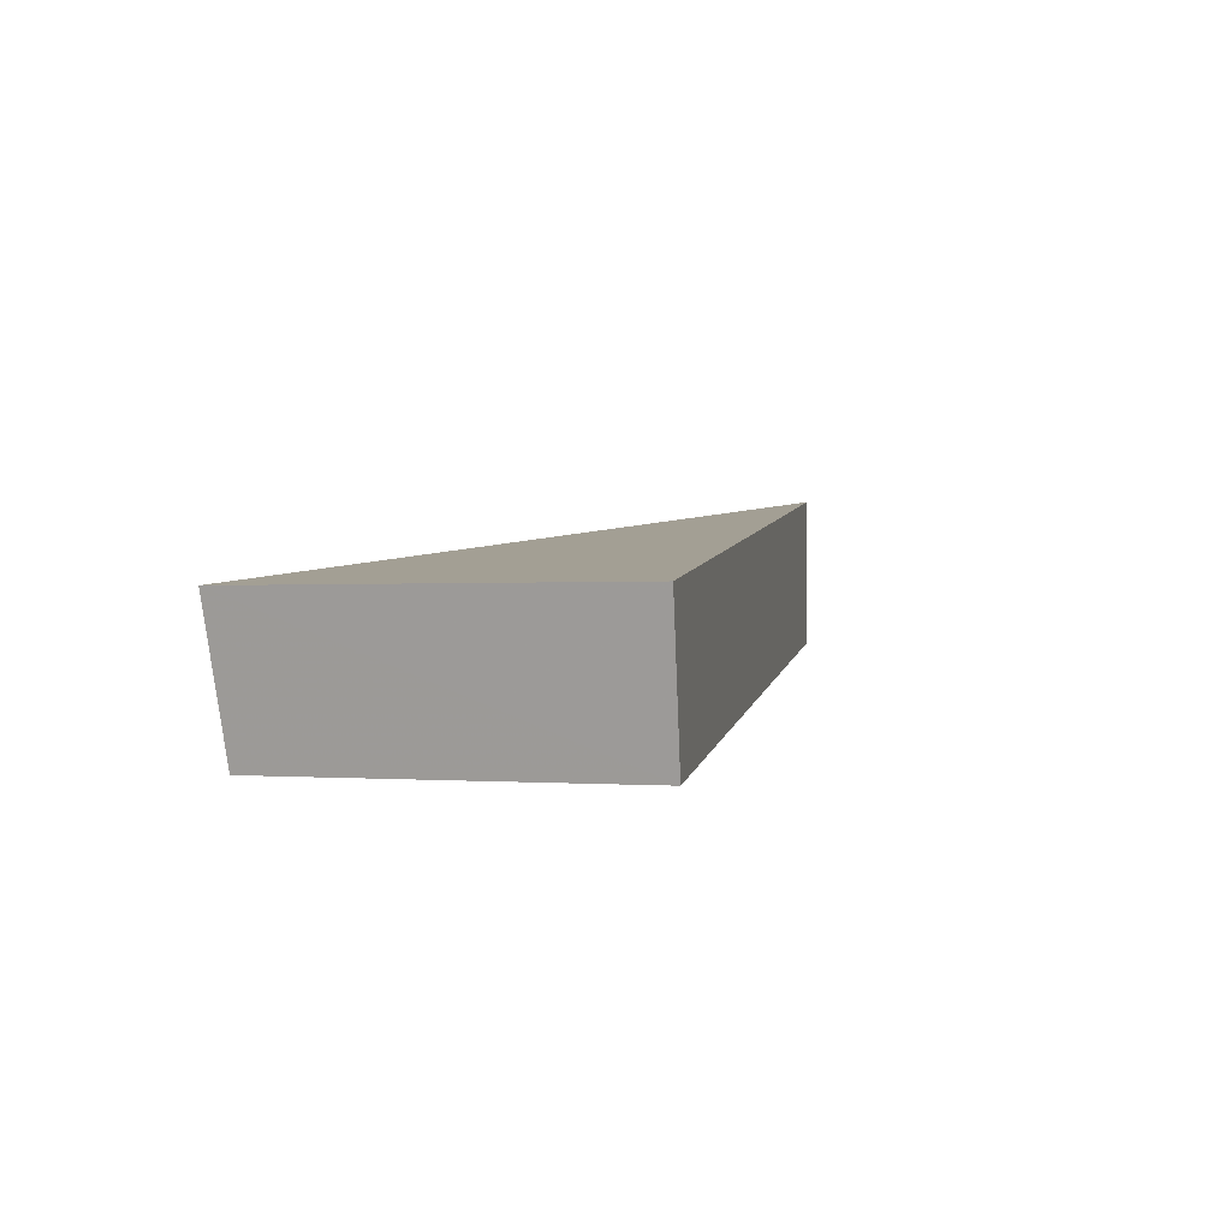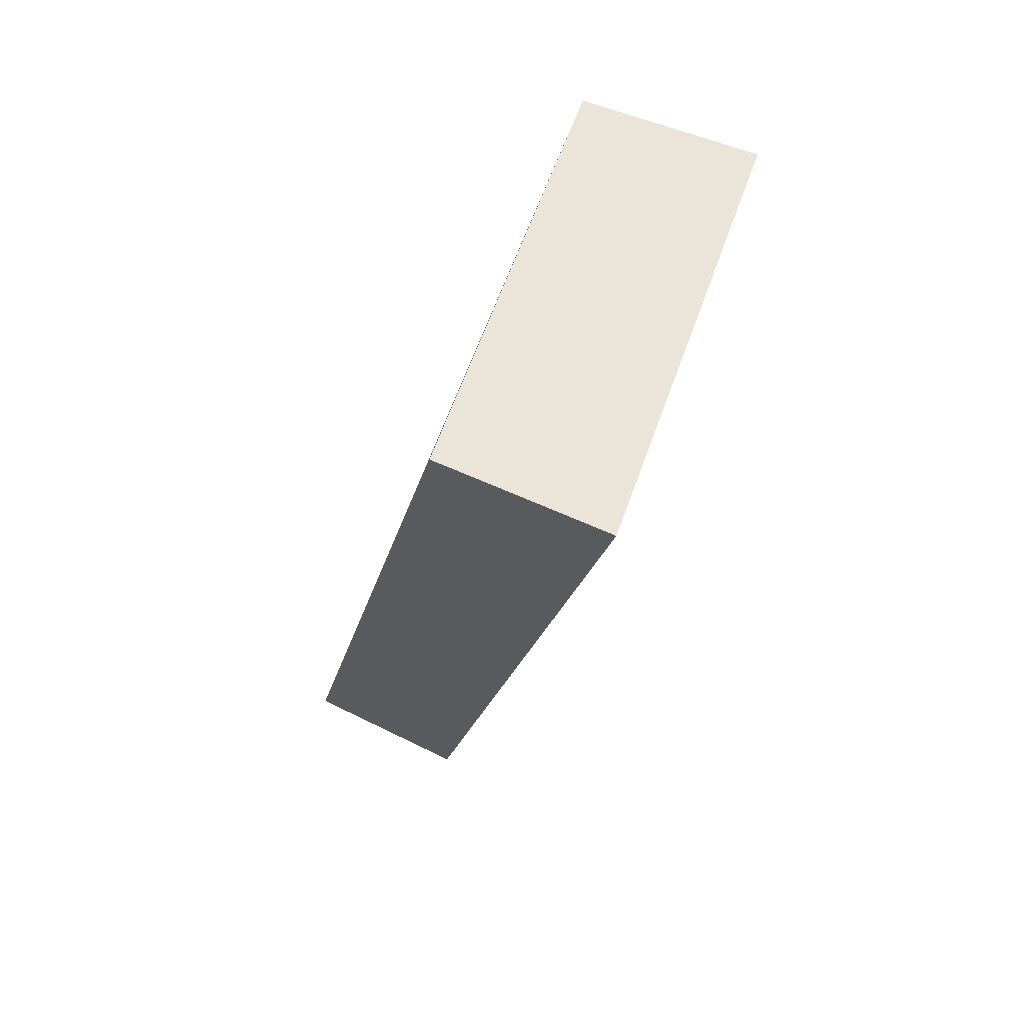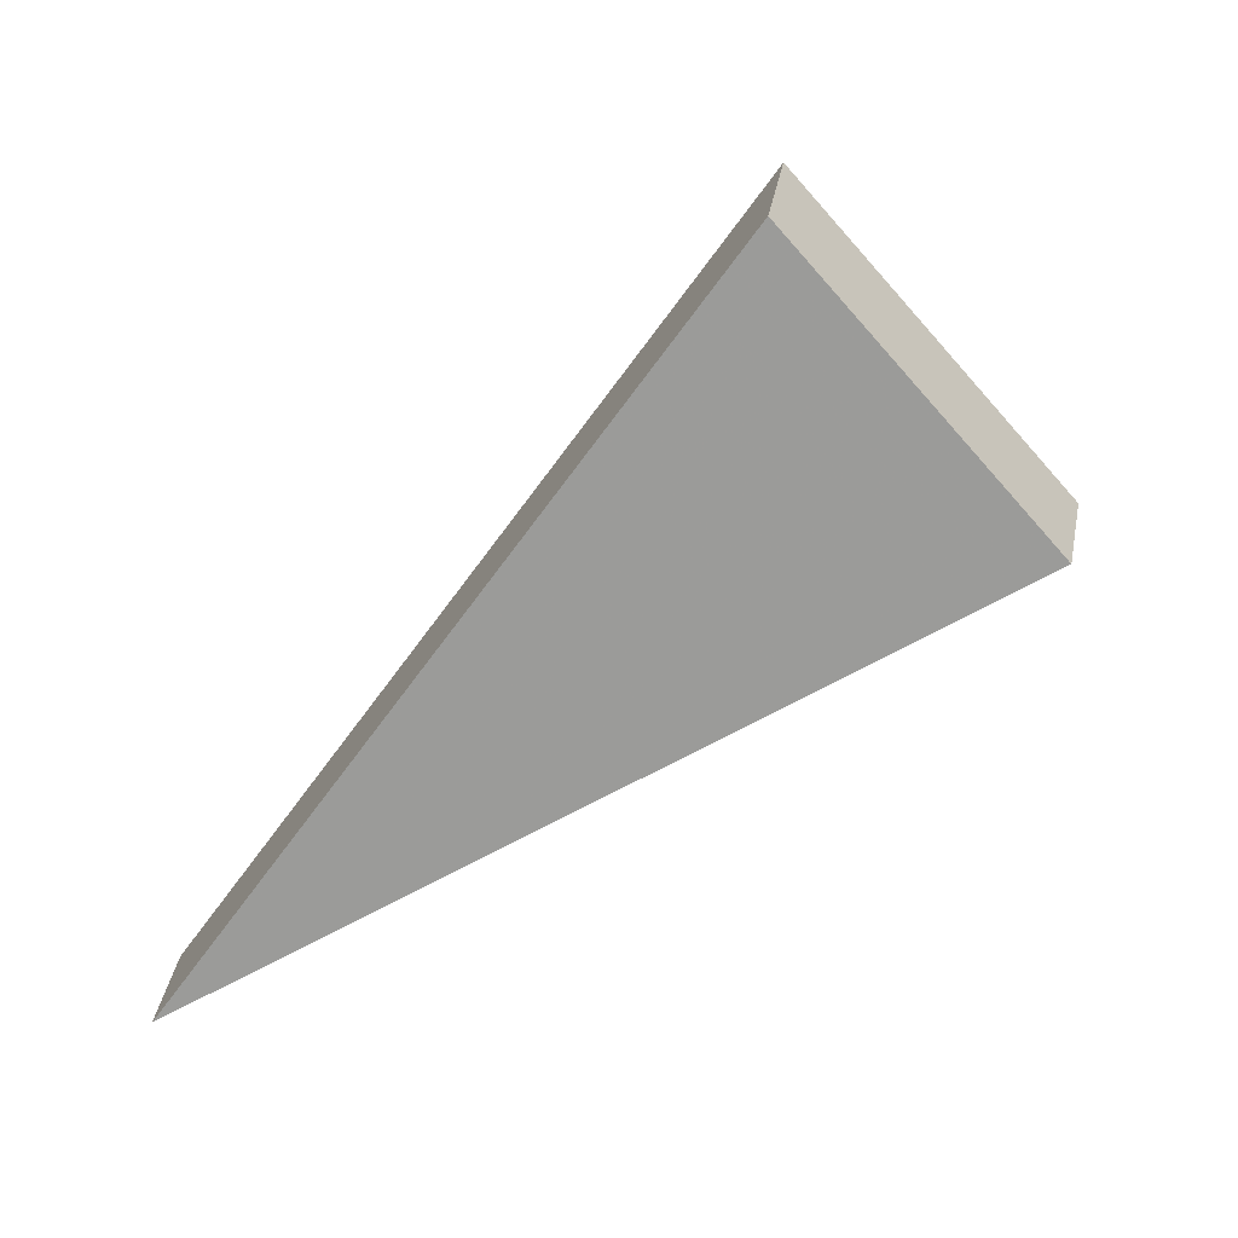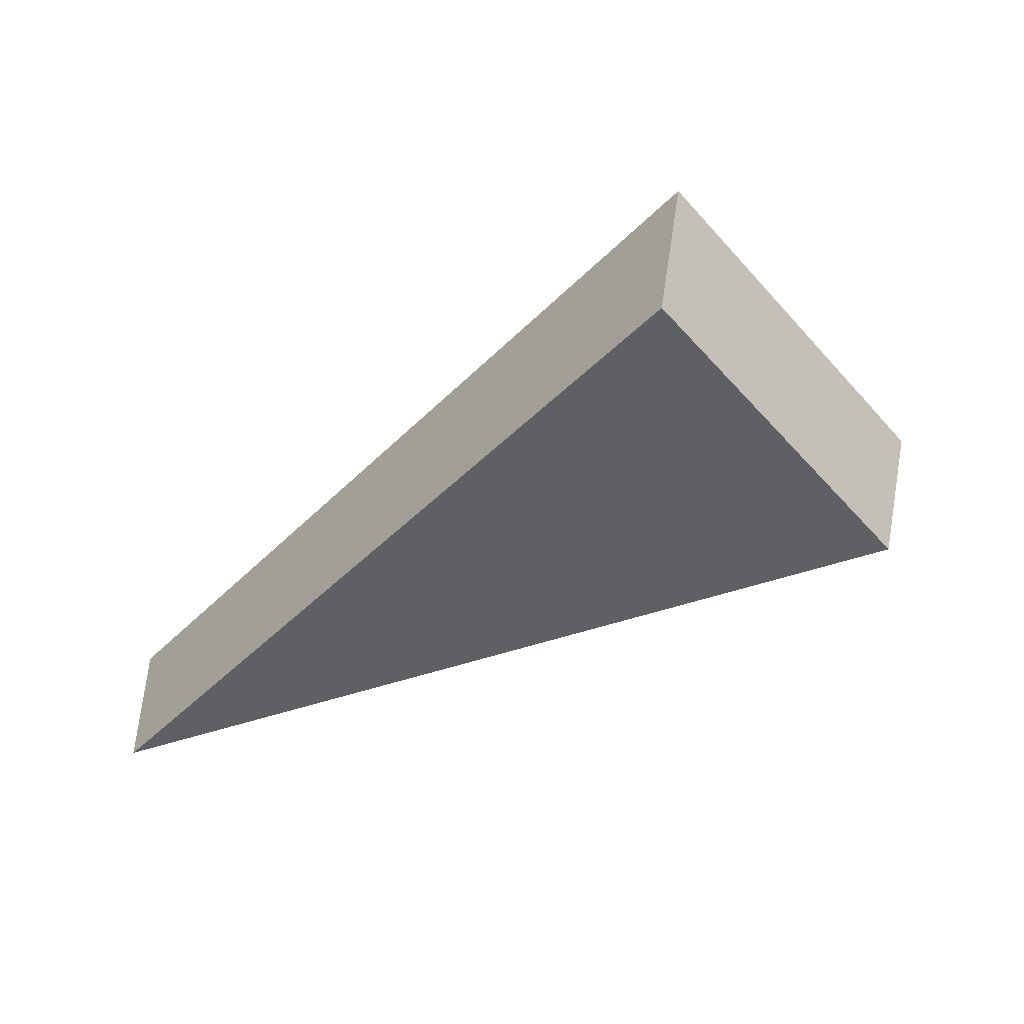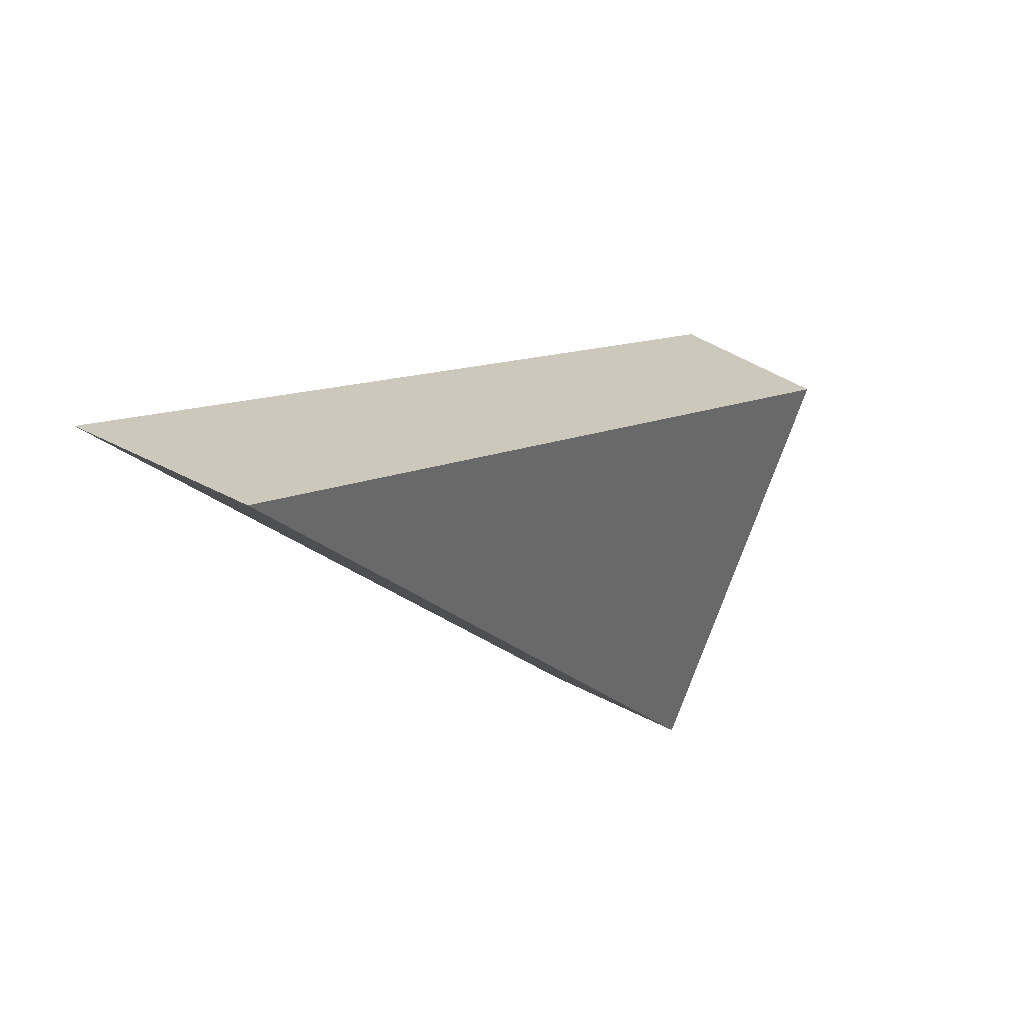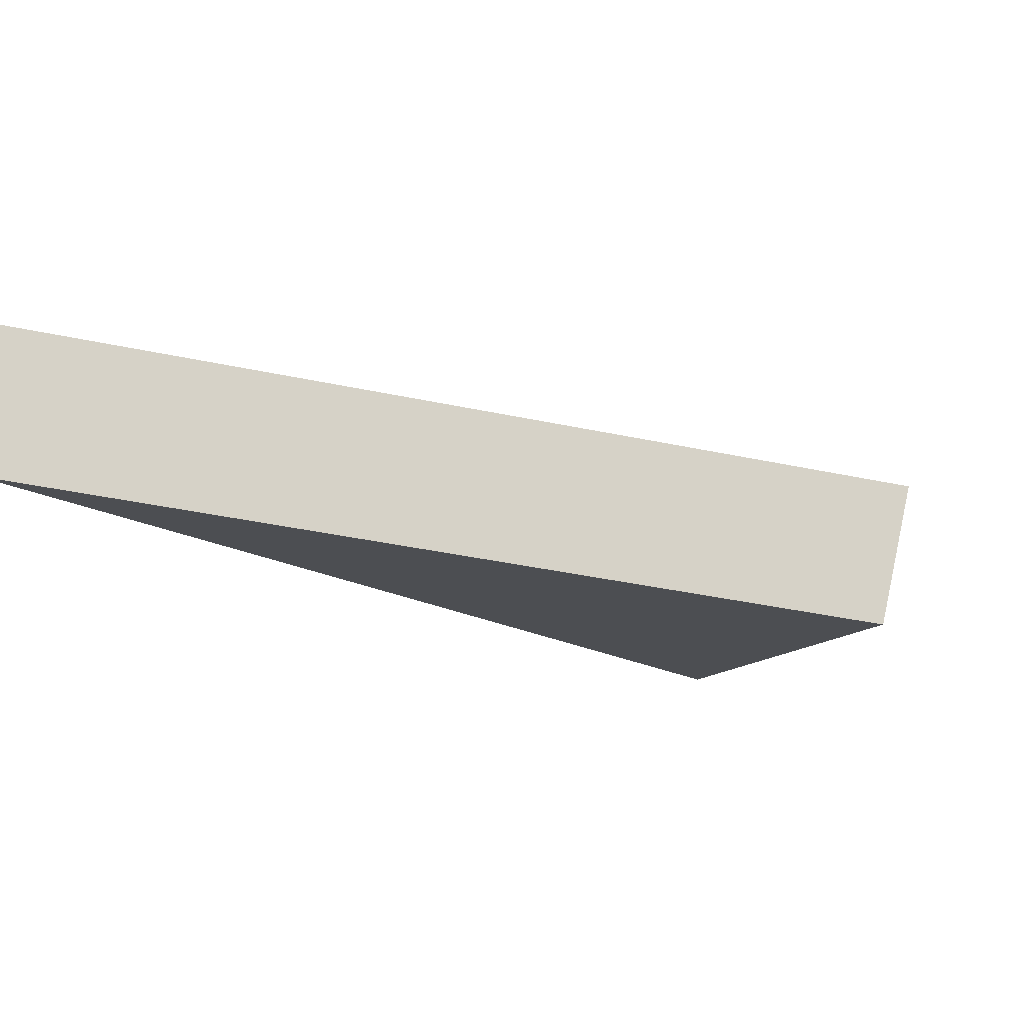
<metadata>
{"format":"obj","ext":"obj","renderer":"f3d","projection":"perspective","resolution":1024,"background":"white","views":[{"elev":-0.5,"azim":156.0,"up":"+Y"},{"elev":-72.5,"azim":62.4,"up":"+Z"},{"elev":-74.8,"azim":85.6,"up":"+Y"},{"elev":-48.5,"azim":82.9,"up":"+Y"},{"elev":47.1,"azim":-59.1,"up":"+Z"},{"elev":-14.0,"azim":18.7,"up":"+Y"}]}
</metadata>
<code>
v 2.048 0.1325 2.47
v 2.052 0.1325 2.474
v 2.042 0.1338 2.48
v 2.042 0.1356 2.48
v 2.042 0.1338 2.48
v 2.052 0.1325 2.474
v 2.052 0.1343 2.473
v 2.052 0.1343 2.473
v 2.052 0.1325 2.474
v 2.048 0.1325 2.47
v 2.049 0.1343 2.47
v 2.049 0.1343 2.47
v 2.048 0.1325 2.47
v 2.042 0.1338 2.48
v 2.042 0.1356 2.48
v 2.042 0.1356 2.48
v 2.052 0.1343 2.473
v 2.049 0.1343 2.47
f 1 2 3
f 4 5 6
f 4 6 7
f 8 9 10
f 8 10 11
f 12 13 14
f 12 14 15
f 16 17 18

</code>
